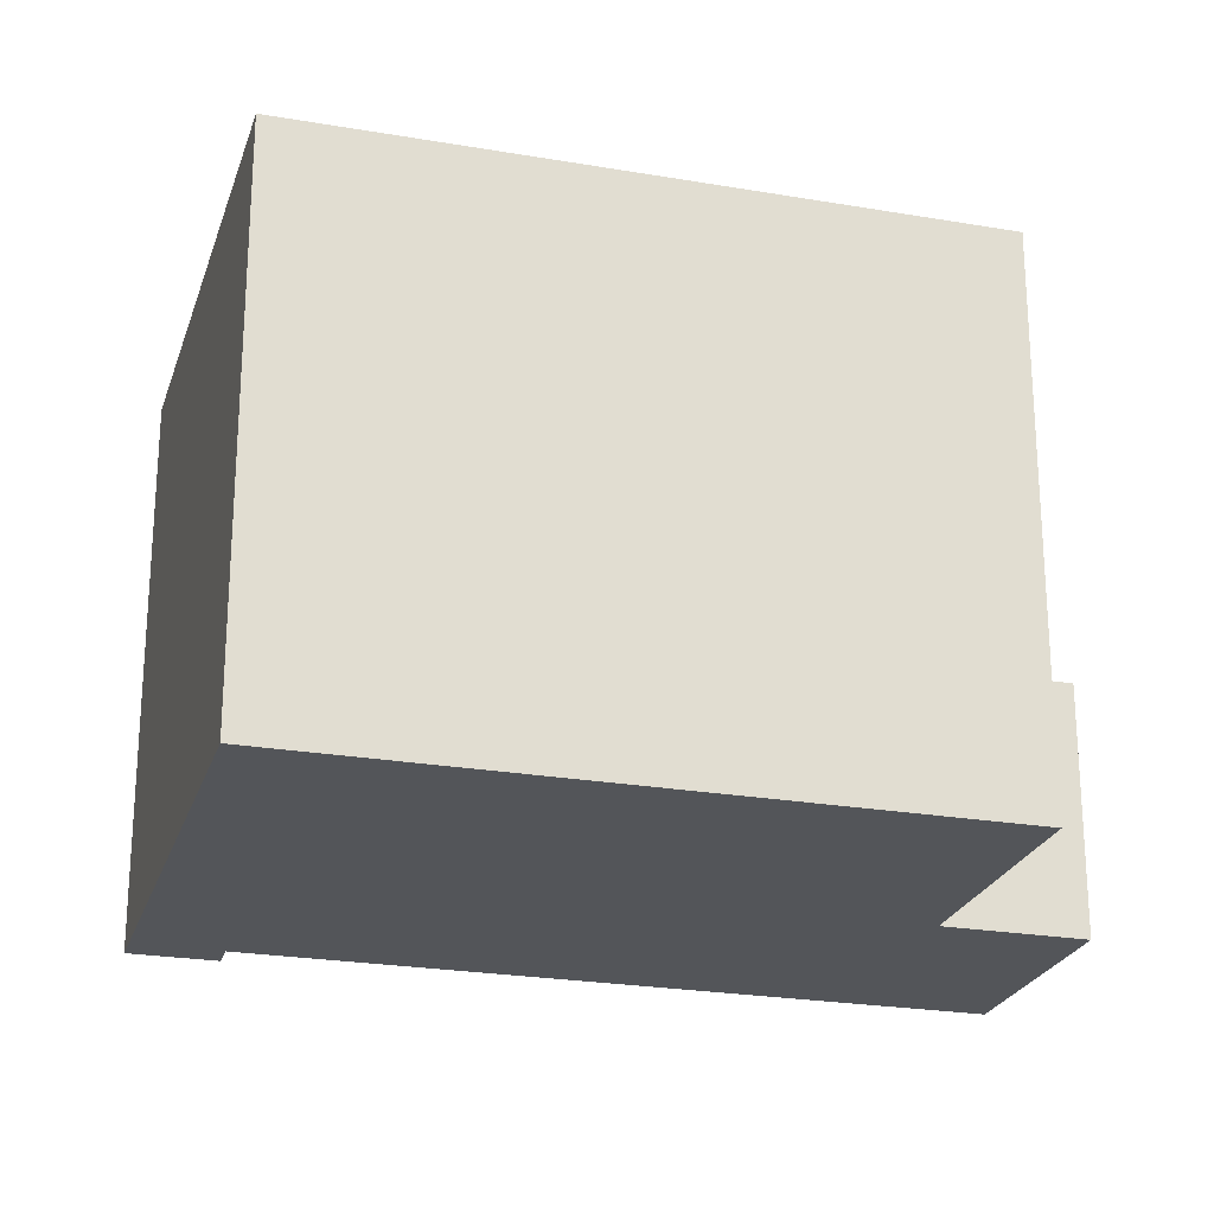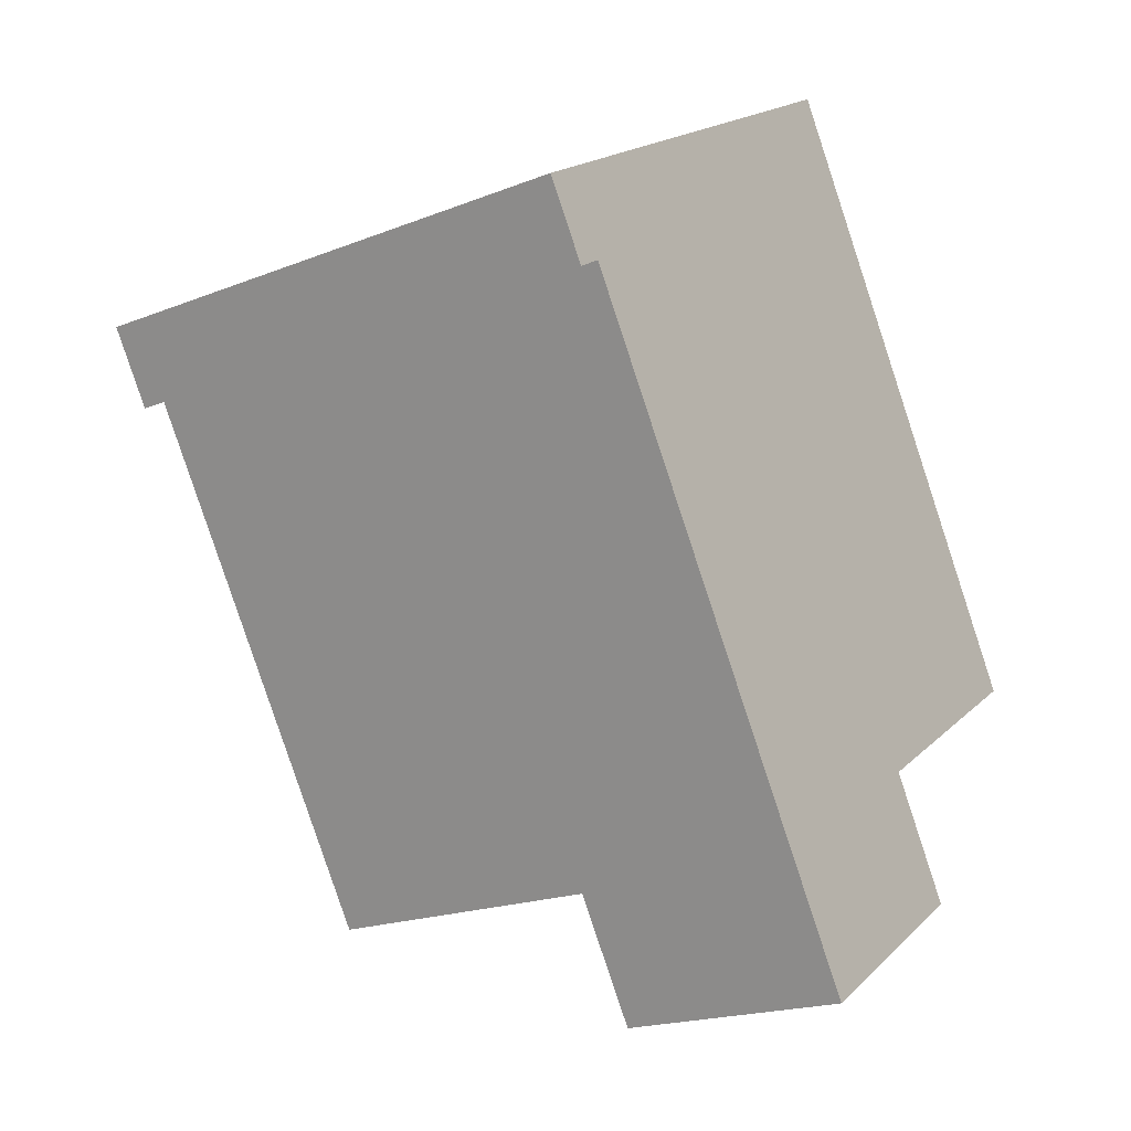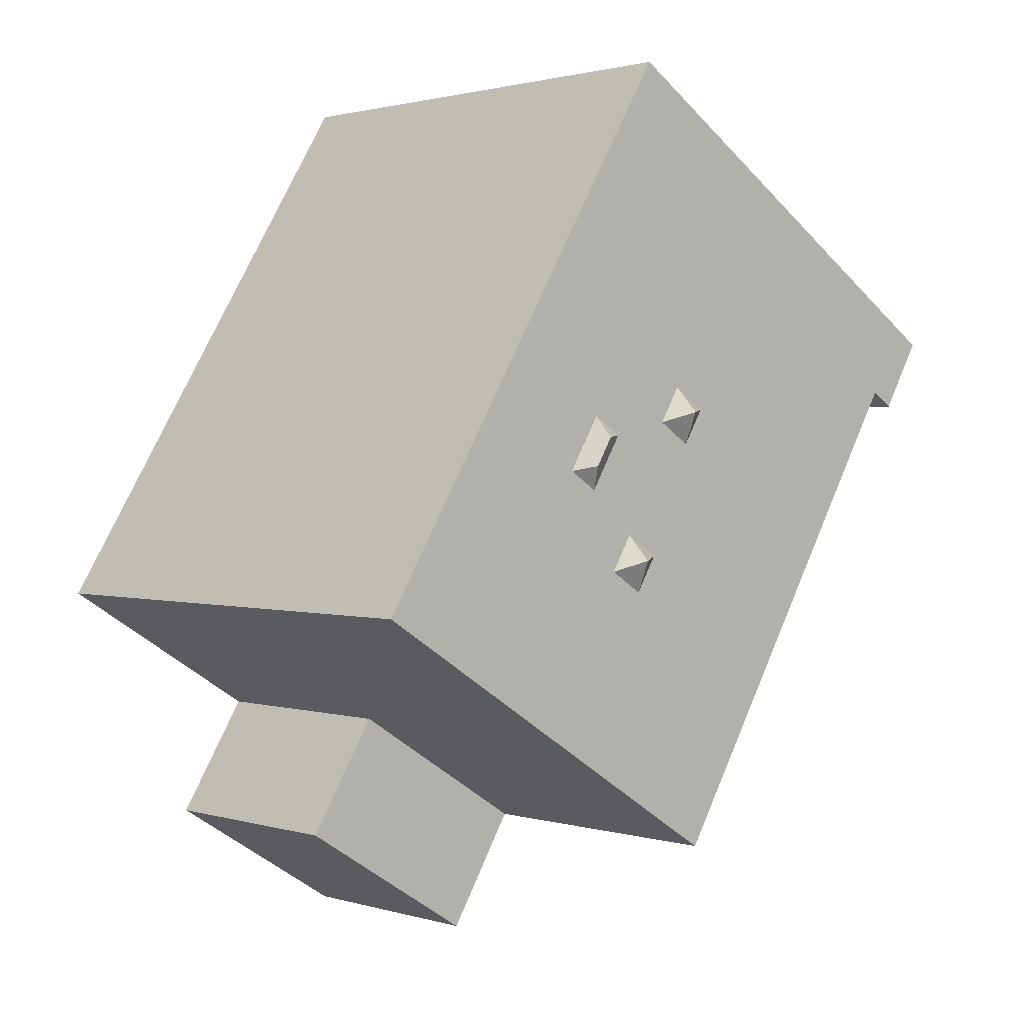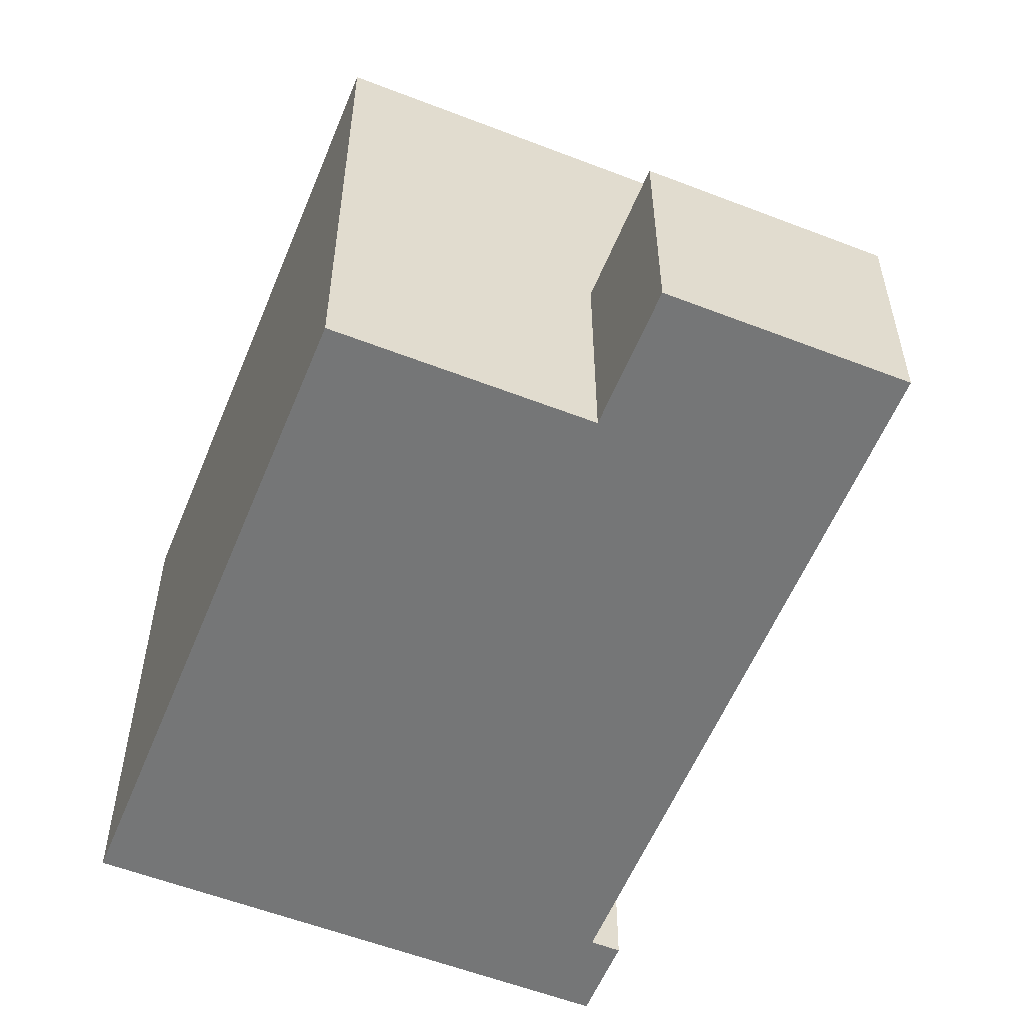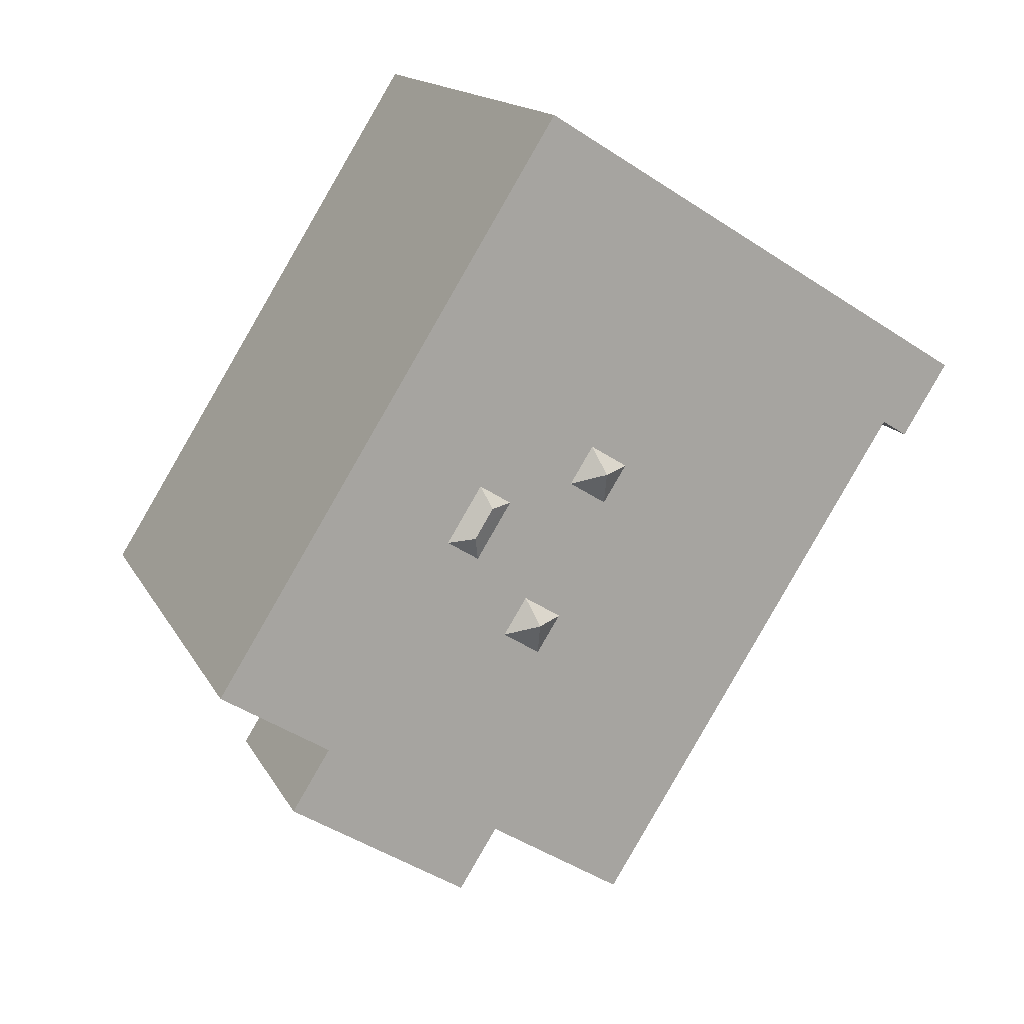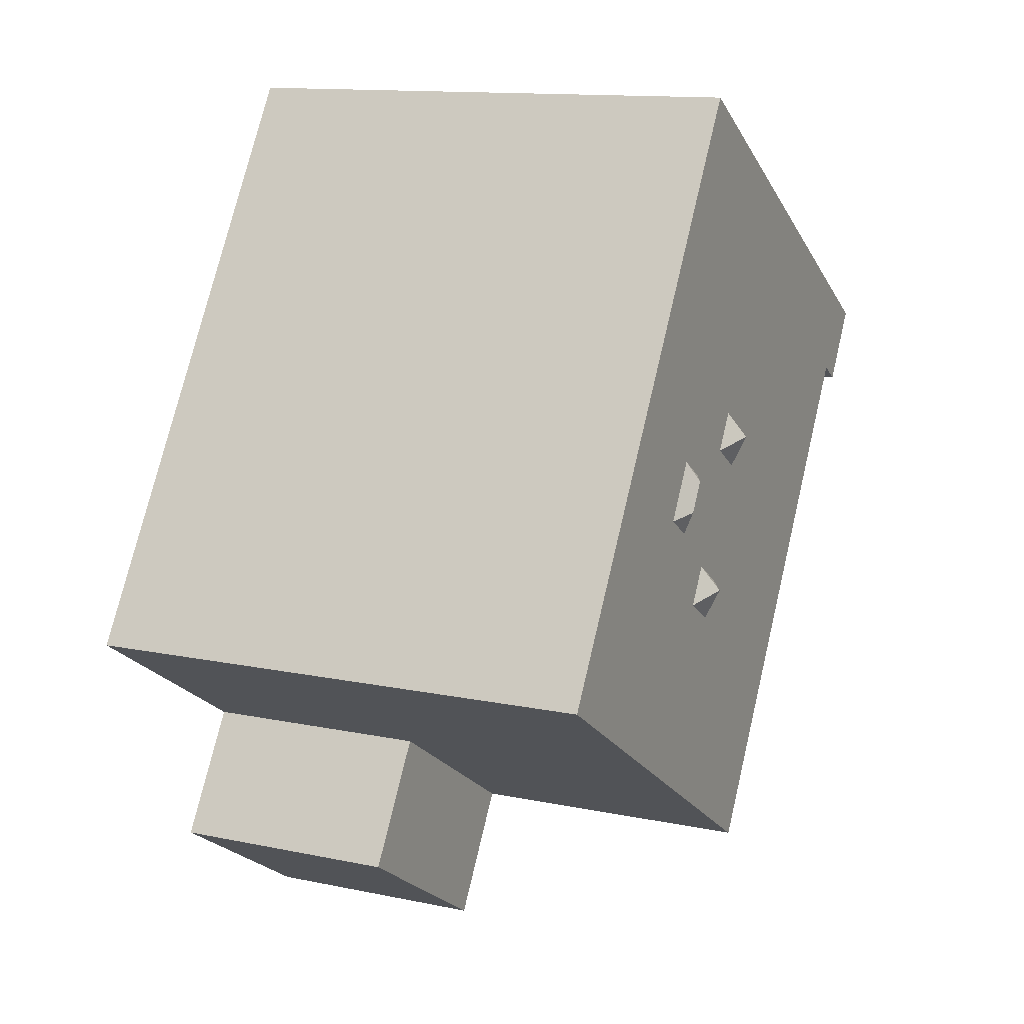
<metadata>
{"format":"obj","ext":"obj","renderer":"f3d","projection":"perspective","resolution":1024,"background":"white","views":[{"elev":-24.0,"azim":42.1,"up":"+Y"},{"elev":-19.4,"azim":-53.5,"up":"+Z"},{"elev":1.5,"azim":137.0,"up":"+Z"},{"elev":-56.7,"azim":126.0,"up":"+Y"},{"elev":15.2,"azim":160.5,"up":"+Z"},{"elev":12.9,"azim":115.8,"up":"+Z"}]}
</metadata>
<code>
v -7.623 6.149 2.085
v 3.682 6.149 -5.966
v -0.8424 6.149 -8.787
v -9.188 6.149 3.344
v -7.623 6.149 2.085
v -8.185 6.149 1.734
v -7.623 6.149 2.085
v 0.7636 6.149 9.551
v -0.1954 6.149 2.076
v -0.1954 6.149 2.076
v 0.7636 6.149 9.551
v 2.483 6.149 1.376
v -0.1954 6.149 2.076
v 2.483 6.149 1.376
v 1.782 6.149 0.938
v 0.7636 6.149 9.551
v 8.548 6.149 -2.931
v 2.483 6.149 1.376
v -0.1954 6.149 2.076
v 1.782 6.149 0.938
v 0.3186 6.149 1.254
v -7.623 6.149 2.085
v -1.008 6.149 1.566
v -0.4944 6.149 0.745
v -7.623 6.149 2.085
v -0.1954 6.149 2.076
v -1.008 6.149 1.566
v -0.4944 6.149 0.745
v 0.3186 6.149 1.254
v 1.404 6.149 -1.35
v -7.623 6.149 2.085
v -0.4944 6.149 0.745
v 0.5906 6.149 -1.86
v 0.3186 6.149 1.254
v 1.782 6.149 0.938
v 2.556 6.149 -0.302
v 2.556 6.149 -0.302
v 3.257 6.149 0.136
v 8.548 6.149 -2.931
v 1.919 6.149 -2.172
v 2.556 6.149 -0.302
v 8.548 6.149 -2.931
v 1.404 6.149 -1.35
v 2.556 6.149 -0.302
v 1.919 6.149 -2.172
v 2.483 6.149 1.376
v 8.548 6.149 -2.931
v 3.257 6.149 0.136
v -0.4944 6.149 0.745
v 1.404 6.149 -1.35
v 0.5906 6.149 -1.86
v -7.623 6.149 2.085
v 0.5906 6.149 -1.86
v 1.106 6.149 -2.681
v 1.106 6.149 -2.681
v 1.919 6.149 -2.172
v 3.682 6.149 -5.966
v 1.919 6.149 -2.172
v 8.548 6.149 -2.931
v 3.682 6.149 -5.966
v -7.623 6.149 2.085
v 1.106 6.149 -2.681
v 3.682 6.149 -5.966
v 0.3186 6.149 1.254
v 2.556 6.149 -0.302
v 1.404 6.149 -1.35
v -9.188 6.149 3.344
v 0.7636 6.149 9.551
v -7.623 6.149 2.085
v -0.8424 -0.4925 -8.787
v 3.682 -0.4925 -5.966
v 5.353 -0.4925 -8.644
v 0.8286 -0.4925 -11.47
v 1.197 6.541 -1.934
v 1.404 6.149 -1.35
v 1.919 6.149 -2.172
v 0.5906 6.149 -1.86
v 1.404 6.149 -1.35
v 1.197 6.541 -1.934
v 1.106 6.149 -2.681
v 1.197 6.541 -1.934
v 1.919 6.149 -2.172
v 0.5906 6.149 -1.86
v 1.197 6.541 -1.934
v 1.106 6.149 -2.681
v -0.4024 6.54 1.492
v -0.1954 6.149 2.076
v 0.3186 6.149 1.254
v -0.4944 6.149 0.745
v -0.4024 6.54 1.492
v 0.3186 6.149 1.254
v -1.008 6.149 1.566
v -0.1954 6.149 2.076
v -0.4024 6.54 1.492
v -1.008 6.149 1.566
v -0.4024 6.54 1.492
v -0.4944 6.149 0.745
v 2.556 6.149 -0.302
v 2.696 6.415 0.248
v 3.257 6.149 0.136
v 2.483 6.149 1.376
v 3.257 6.149 0.136
v 2.696 6.415 0.248
v 2.289 6.415 0.905
v 2.483 6.149 1.376
v 2.696 6.415 0.248
v 1.782 6.149 0.938
v 2.289 6.415 0.905
v 2.696 6.415 0.248
v 1.782 6.149 0.938
v 2.696 6.415 0.248
v 2.556 6.149 -0.302
v 1.782 6.149 0.938
v 2.483 6.149 1.376
v 2.289 6.415 0.905
v -9.188 6.149 3.344
v -8.185 6.149 1.734
v -8.185 -5.861 1.734
v -9.188 -5.861 3.344
v -9.188 -5.861 3.344
v 0.7636 -5.861 9.551
v 0.7636 6.149 9.551
v -9.188 6.149 3.344
v 0.7636 -5.861 9.551
v 8.548 -5.861 -2.931
v 8.548 6.149 -2.931
v 0.7636 6.149 9.551
v 3.682 6.149 -5.966
v 8.548 6.149 -2.931
v 3.682 -0.4925 -5.966
v 3.682 -0.4925 -5.966
v 8.548 -5.861 -2.931
v 3.682 -5.861 -5.966
v 3.682 -0.4925 -5.966
v 8.548 6.149 -2.931
v 8.548 -5.861 -2.931
v -0.8424 6.149 -8.787
v 3.682 6.149 -5.966
v 3.682 -0.4925 -5.966
v -0.8424 -0.4925 -8.787
v -7.623 6.149 2.085
v -0.8424 6.149 -8.787
v -0.8424 -0.4925 -8.787
v -7.623 -5.861 2.085
v -7.623 -5.861 2.085
v -0.8424 -0.4925 -8.787
v -0.8424 -5.861 -8.787
v -0.8424 -0.4925 -8.787
v 0.8286 -0.4925 -11.47
v 0.8286 -5.861 -11.47
v -0.8424 -5.861 -8.787
v -8.185 6.149 1.734
v -7.623 6.149 2.085
v -7.623 -5.861 2.085
v -8.185 -5.861 1.734
v 3.682 -5.861 -5.966
v 5.353 -5.861 -8.644
v 5.353 -0.4925 -8.644
v 3.682 -0.4925 -5.966
v 0.8286 -0.4925 -11.47
v 3.091 -5.861 -10.05
v 0.8286 -5.861 -11.47
v 3.091 -5.861 -10.05
v 5.353 -0.4925 -8.644
v 5.353 -5.861 -8.644
v 0.8286 -0.4925 -11.47
v 5.353 -0.4925 -8.644
v 3.091 -5.861 -10.05
v -0.8424 -5.861 -8.787
v 0.8286 -5.861 -11.47
v 3.091 -5.861 -10.05
v 5.353 -5.861 -8.644
v 3.682 -5.861 -5.966
v 8.548 -5.861 -2.931
v 0.7636 -5.861 9.551
v -9.188 -5.861 3.344
v -8.185 -5.861 1.734
v -7.623 -5.861 2.085
g CDNNDG02_0014590
f 1 2 3
f 4 5 6
f 7 8 9
f 10 11 12
f 13 14 15
f 16 17 18
f 19 20 21
f 22 23 24
f 25 26 27
f 28 29 30
f 31 32 33
f 34 35 36
f 37 38 39
f 40 41 42
f 43 44 45
f 46 47 48
f 49 50 51
f 52 53 54
f 55 56 57
f 58 59 60
f 61 62 63
f 64 65 66
f 67 68 69
f 73 70 71
f 72 73 71
f 74 75 76
f 77 78 79
f 80 81 82
f 83 84 85
f 86 87 88
f 89 90 91
f 92 93 94
f 95 96 97
f 98 99 100
f 101 102 103
f 104 105 106
f 107 108 109
f 110 111 112
f 113 114 115
f 116 118 119
f 116 117 118
f 120 122 123
f 122 120 121
f 127 124 126
f 125 126 124
f 128 129 130
f 131 132 133
f 134 135 136
f 137 139 140
f 137 138 139
f 144 141 143
f 143 141 142
f 145 146 147
f 148 150 151
f 148 149 150
f 154 152 153
f 152 154 155
f 156 158 159
f 156 157 158
f 160 161 162
f 163 164 165
f 166 167 168
f 169 173 178
f 176 177 178
f 175 176 178
f 173 175 178
f 169 170 171
f 173 174 175
f 169 171 173
f 171 172 173

</code>
